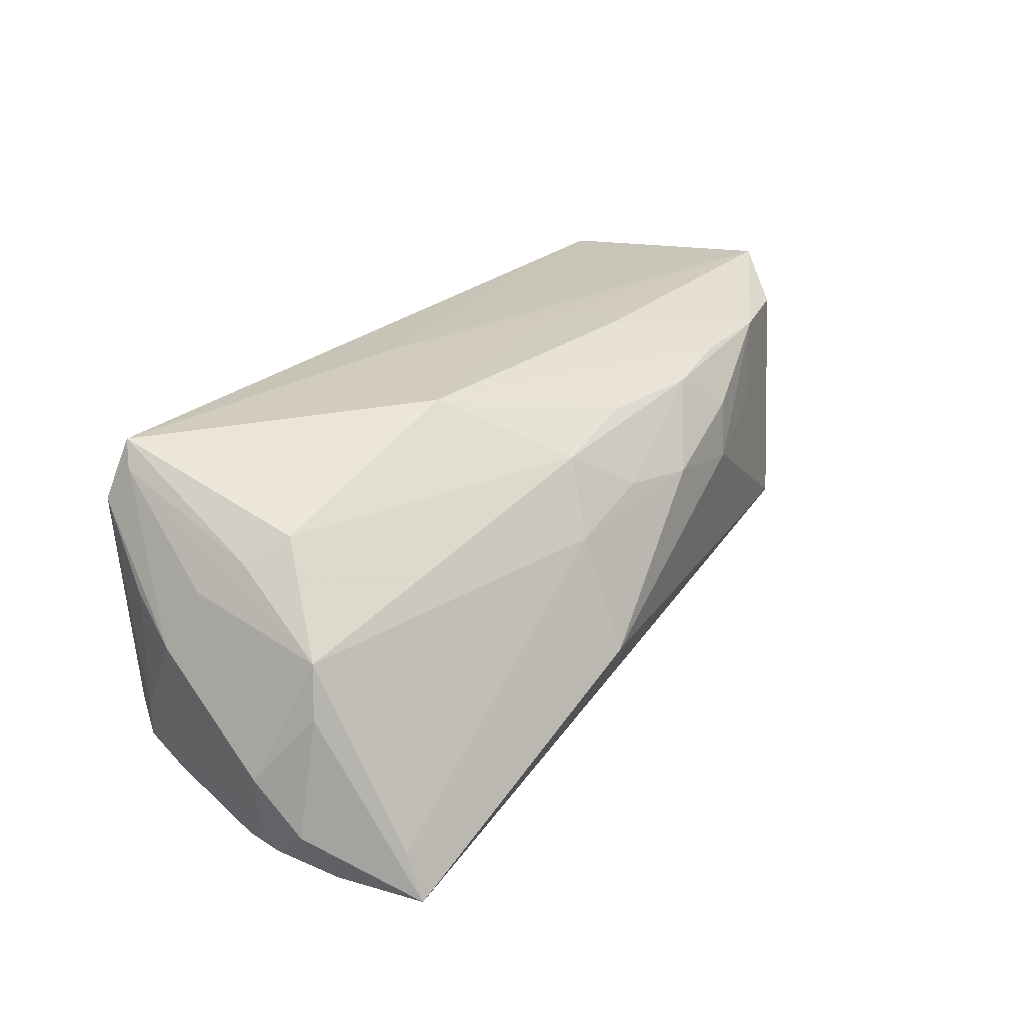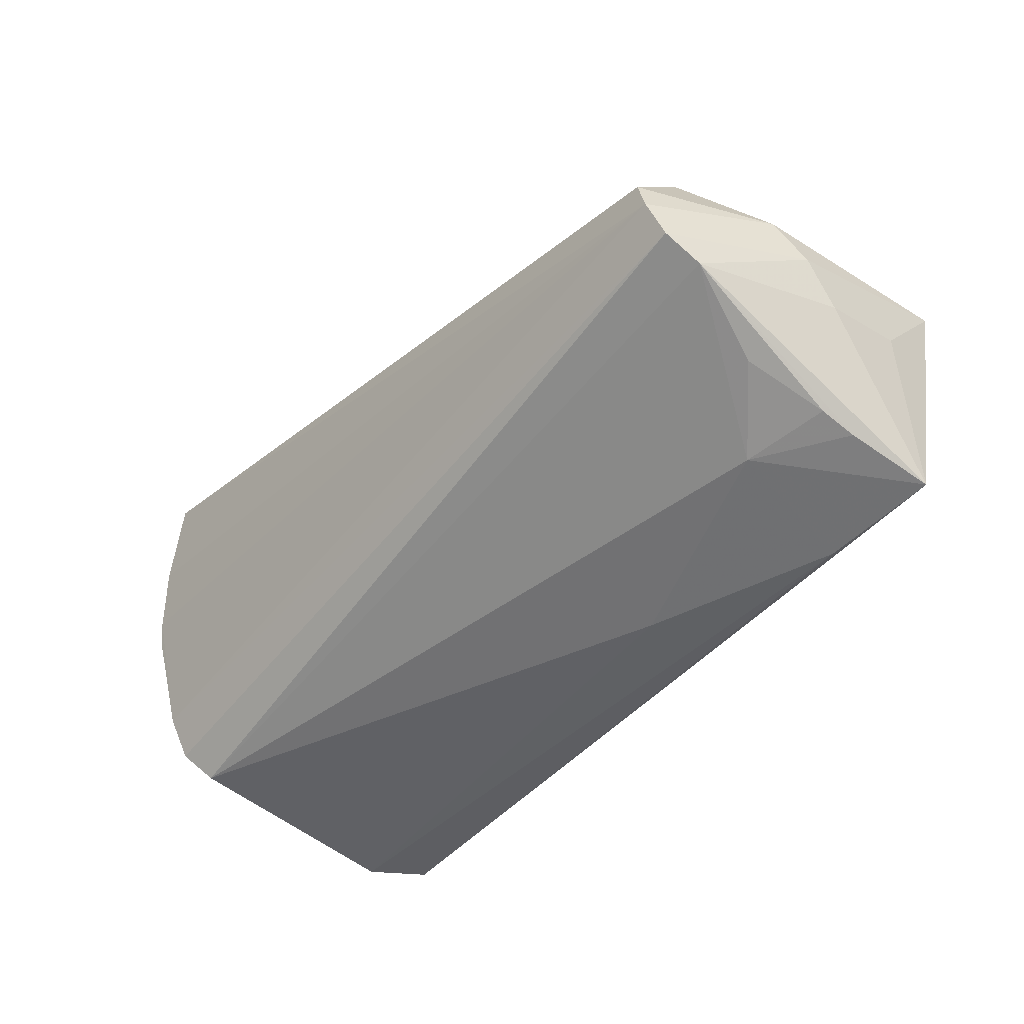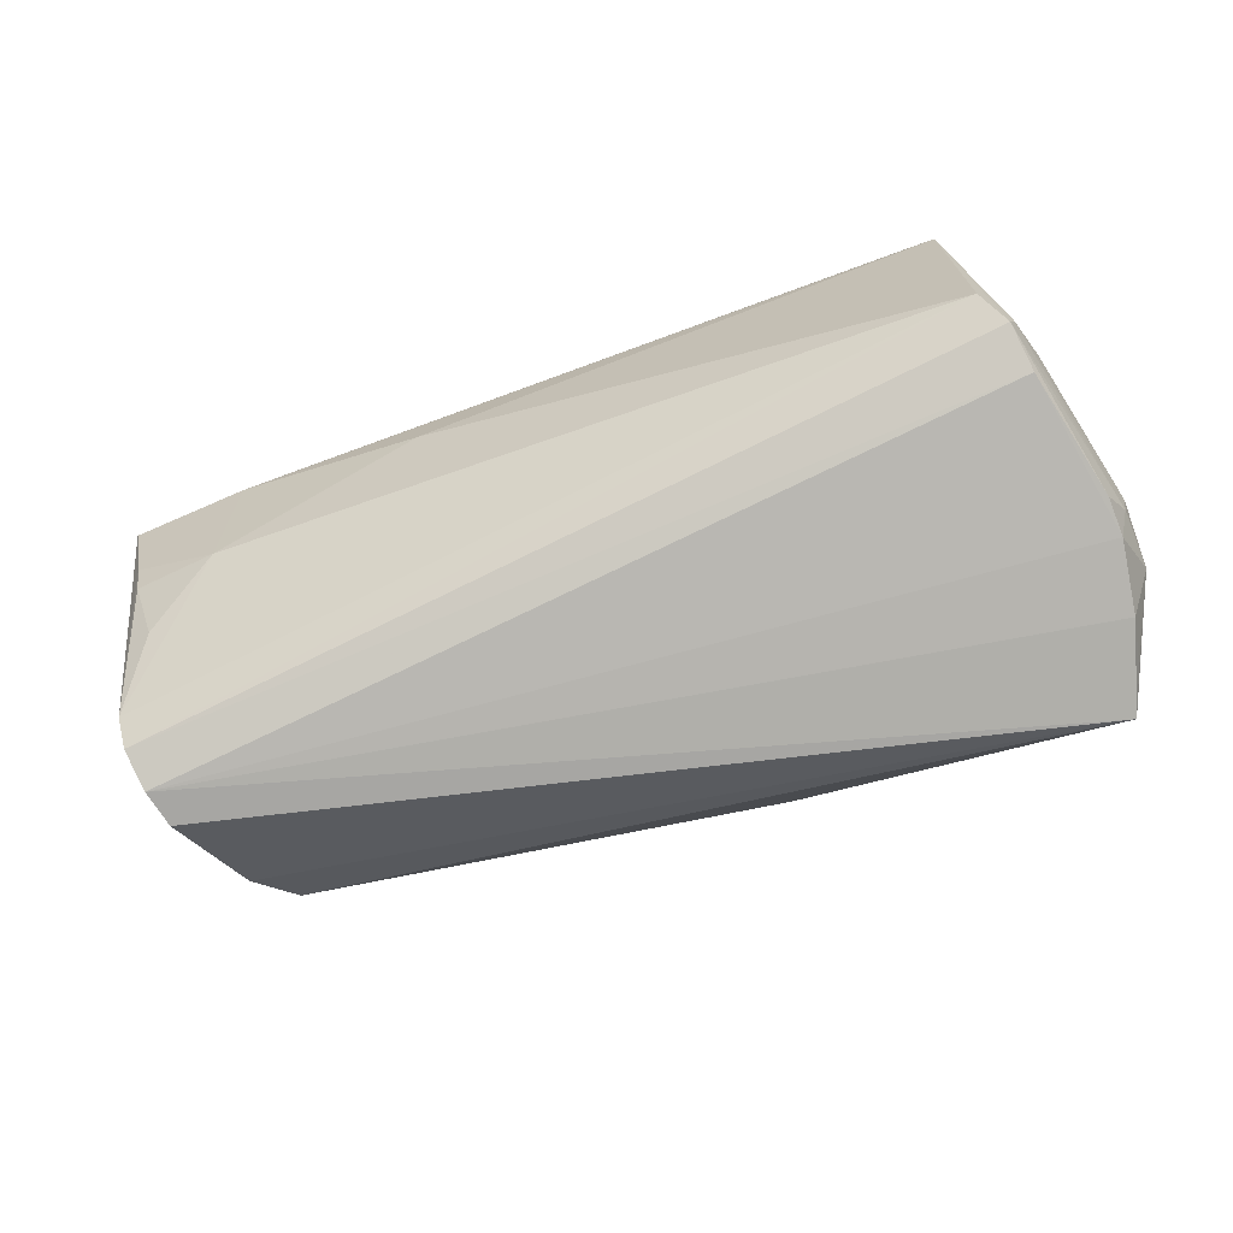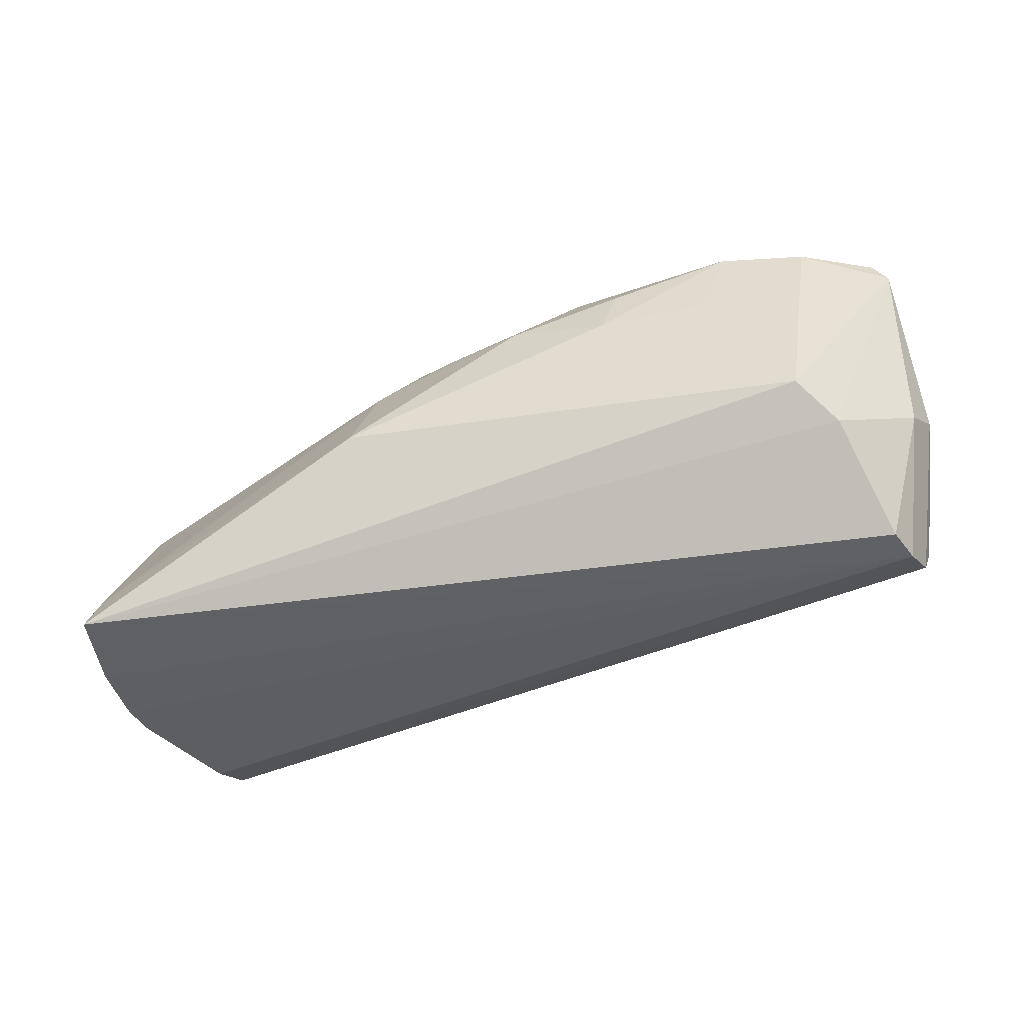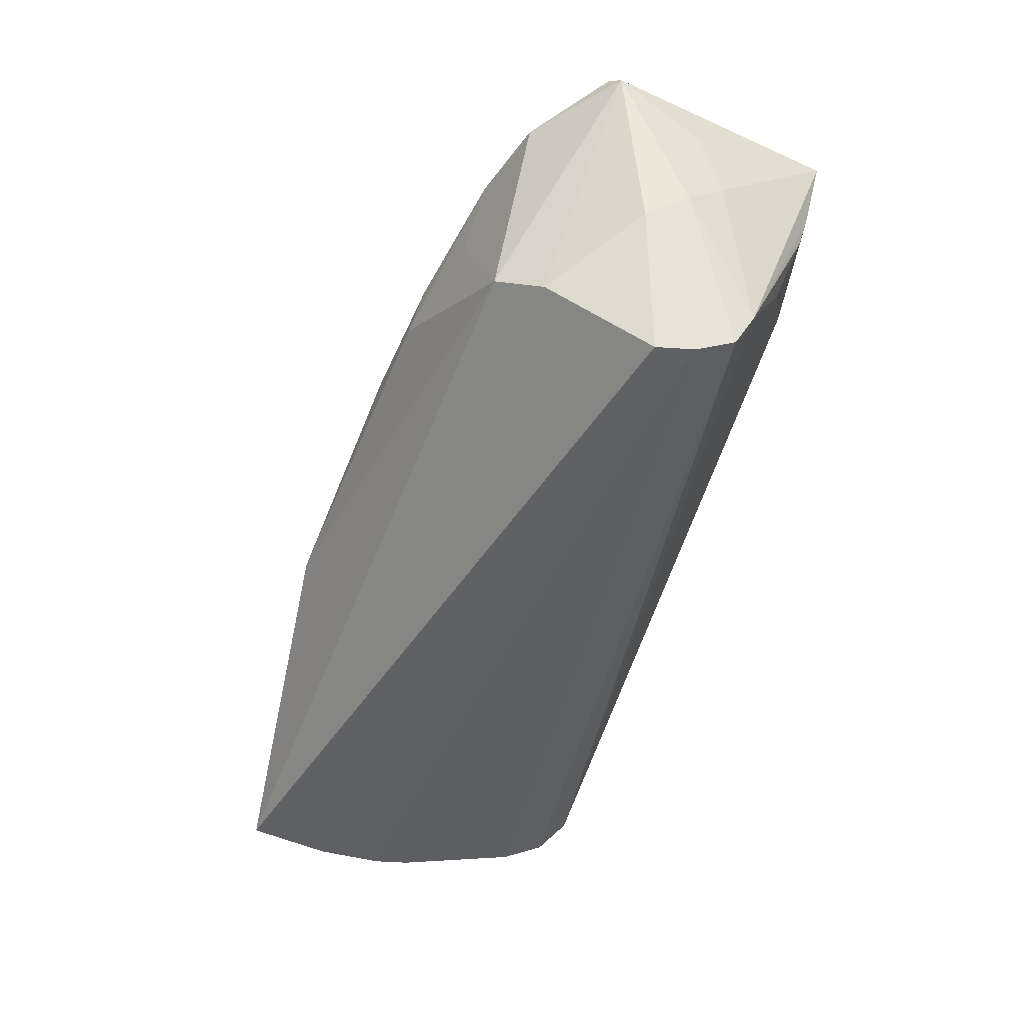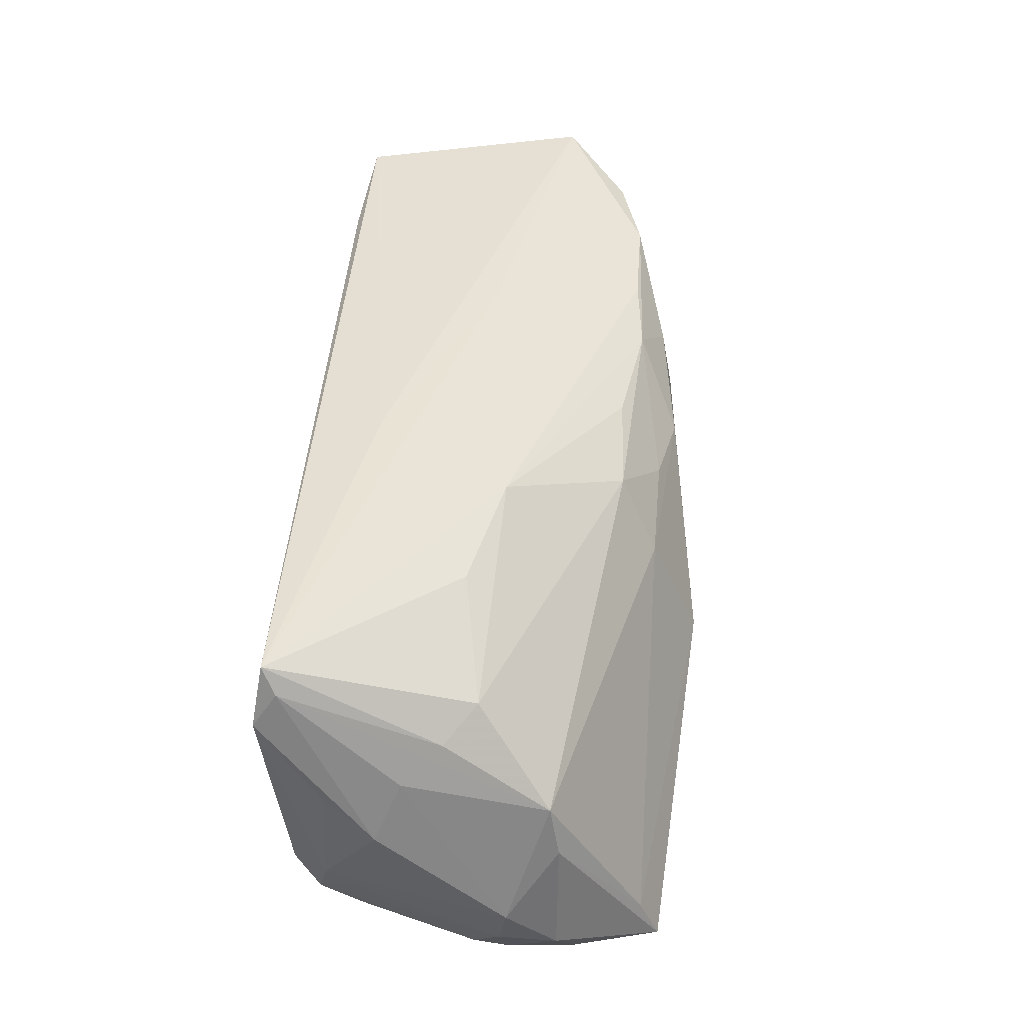
<metadata>
{"format":"obj","ext":"obj","renderer":"f3d","projection":"perspective","resolution":1024,"background":"white","views":[{"elev":28.3,"azim":126.1,"up":"+Z"},{"elev":-46.2,"azim":-130.4,"up":"+Y"},{"elev":-73.9,"azim":20.4,"up":"+Z"},{"elev":-47.0,"azim":-157.4,"up":"+Z"},{"elev":-46.5,"azim":-107.1,"up":"+Z"},{"elev":48.3,"azim":95.0,"up":"+Z"}]}
</metadata>
<code>
v -0.04051 -0.02712 0.0188
v -0.05026 0.01136 -0.01473
v 0.007898 0.01576 0.01675
v -0.05289 -0.001219 -0.02482
v -0.01934 0.004364 0.02437
v -0.03896 0.0159 0.02049
v -0.05379 -0.02261 0.003619
v 0.01244 0.02712 -0.00703
v -0.003607 0.01499 0.01918
v -0.009679 0.02267 0.009645
v 0.05734 -0.0122 0.001516
v 0.04641 -5.019e-05 0.01676
v 0.05444 -0.01976 -0.01188
v -0.05567 -0.02622 0.01943
v 0.05337 -0.02099 -0.01737
v -0.02248 0.02179 0.006763
v 0.06018 0.004465 -0.01022
v -0.02096 -0.003717 0.02374
v 0.05207 0.02177 -0.01853
v 0.05093 -0.004039 0.01371
v -0.04973 0.0128 0.01985
v 0.05933 0.01097 -0.01667
v 0.05899 0.003458 -0.01738
v 0.05144 -0.02712 0.01584
v 0.05386 -0.01546 -0.02007
v 0.006219 -0.01707 0.02322
v -0.03613 0.01779 0.00924
v 0.05375 0.009443 0.005486
v -0.0588 0.001115 -0.006819
v -0.05941 -0.006911 0.01288
v 0.05711 0.004575 -0.02292
v 0.05227 0.02439 -0.02482
v -0.05543 -0.01336 -0.01786
v 0.05506 -0.01873 0.006204
v -0.05161 -0.01911 -0.006557
v 0.05126 -0.02449 -0.01381
v -0.04646 0.01655 -0.01074
v -0.0548 -0.01085 -0.02264
v 0.04813 -0.02598 0.02337
v -0.05817 0.004391 0.02351
v -0.06005 0.003398 0.0212
v 0.01776 0.0008448 0.02482
v 0.04997 -0.02414 0.02033
v -0.027 0.01604 0.02037
v -0.06018 -0.004357 -0.002893
v -0.05393 -0.005946 -0.0248
v -0.02418 0.02027 0.01393
v 0.05707 -0.0001337 -0.02222
v 0.05417 -0.008994 0.009267
v -0.01757 0.0172 0.01912
v -0.01596 -0.02712 0.01047
v -0.05417 -0.02391 0.008324
v 0.03139 -0.003001 0.02268
v 0.05446 0.01963 -0.02276
v -0.05952 -0.009416 0.001856
v 0.0002737 0.02068 0.0111
v 0.05564 0.01337 -0.02398
v 0.05507 -0.01623 -0.01374
v -0.04291 -0.02386 0.001484
v 0.05561 0.01079 -0.001148
v 0.01183 0.0207 0.007738
f 14 1 39
f 39 26 14
f 39 1 24
f 12 28 3
f 12 20 28
f 39 20 12
f 30 14 41
f 41 45 30
f 14 30 55
f 55 30 45
f 34 24 13
f 11 13 17
f 34 13 11
f 11 24 34
f 51 24 1
f 36 24 51
f 14 55 33
f 33 55 45
f 41 37 2
f 32 37 8
f 32 2 37
f 32 57 46
f 21 37 41
f 18 26 39
f 42 12 3
f 3 9 42
f 42 18 39
f 5 18 42
f 39 24 43
f 24 11 43
f 43 20 39
f 28 20 43
f 15 24 36
f 15 13 24
f 46 57 31
f 31 25 46
f 57 22 31
f 59 33 36
f 36 51 59
f 1 14 59
f 59 51 1
f 38 33 45
f 46 25 38
f 25 15 38
f 36 33 38
f 38 15 36
f 46 38 29
f 29 38 45
f 29 45 41
f 41 2 29
f 54 22 57
f 57 32 54
f 54 32 22
f 19 32 8
f 22 32 60
f 60 28 17
f 17 22 60
f 60 19 28
f 32 19 60
f 8 10 61
f 3 28 61
f 28 19 61
f 61 19 8
f 8 37 16
f 16 10 8
f 50 42 9
f 50 9 3
f 40 14 26
f 26 18 40
f 41 14 40
f 40 18 5
f 40 21 41
f 40 5 6
f 6 21 40
f 39 12 53
f 53 42 39
f 12 42 53
f 28 43 49
f 49 43 11
f 17 28 49
f 49 11 17
f 17 13 58
f 13 15 58
f 17 58 23
f 23 58 15
f 23 22 17
f 23 31 22
f 46 29 4
f 4 29 2
f 4 32 46
f 2 32 4
f 3 61 56
f 56 61 10
f 56 50 3
f 10 50 56
f 27 16 37
f 6 16 27
f 37 21 27
f 27 21 6
f 6 50 47
f 47 50 10
f 47 16 6
f 10 16 47
f 44 50 6
f 42 50 44
f 6 5 44
f 5 42 44
f 25 31 48
f 31 23 48
f 48 15 25
f 48 23 15
f 14 33 52
f 33 7 52
f 52 59 14
f 52 7 59
f 33 59 35
f 35 7 33
f 59 7 35

</code>
